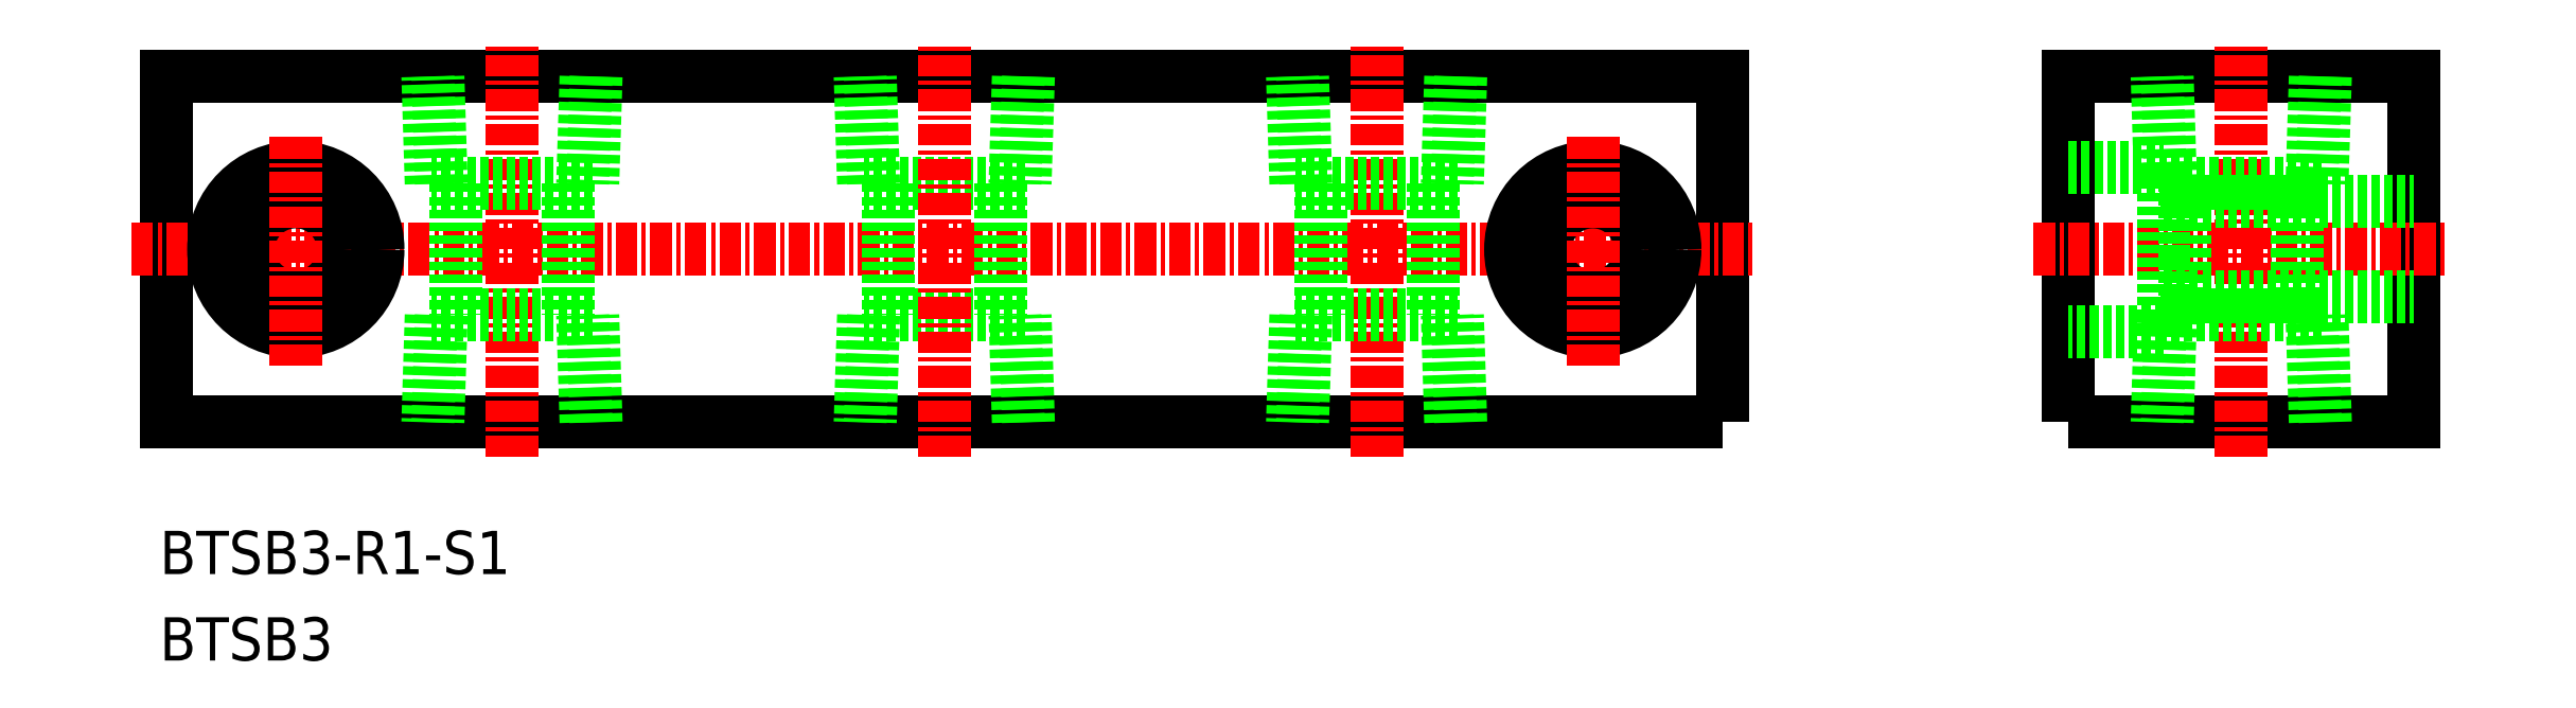
<metadata>
{"format":"dxf","ext":"dxf","renderer":"ezdxf+matplotlib","layout":"modelspace","background":"white","min_lineweight":24,"dpi":150}
</metadata>
<code>
0
SECTION
2
ENTITIES
0
TEXT
8
0
10
79.12
20
73.72
30
0
40
2.5
1
BTSB3
11
79.12
21
74.97
31
0
73
     2
0
TEXT
8
0
10
79.12
20
78.72
30
0
40
2.5
1
BTSB3-R1-S1
11
79.12
21
79.97
31
0
73
     2
0
POLYLINE
8
0
66
     1
10
0
20
0
30
0
70
     1
0
VERTEX
8
0
10
189.5
20
87.5
30
0
0
VERTEX
8
0
10
209.5
20
87.5
30
0
0
VERTEX
8
0
10
209.5
20
107.5
30
0
0
VERTEX
8
0
10
189.5
20
107.5
30
0
0
SEQEND
8
0
0
LINE
8
CENTER
10
187.5
20
97.5
30
0
11
211.5
21
97.5
31
0
0
POLYLINE
8
0
66
     1
10
0
20
0
30
0
70
     1
0
VERTEX
8
0
10
169.5
20
87.5
30
0
0
VERTEX
8
0
10
79.5
20
87.5
30
0
0
VERTEX
8
0
10
79.5
20
107.5
30
0
0
VERTEX
8
0
10
169.5
20
107.5
30
0
0
SEQEND
8
0
0
LINE
8
CENTER
10
77.5
20
97.5
30
0
11
171.5
21
97.5
31
0
0
CIRCLE
8
0
10
162
20
97.5
30
0
40
4.75
0
CIRCLE
8
0
10
162
20
97.5
30
0
40
2.75
0
CIRCLE
8
0
10
87
20
97.5
30
0
40
2.75
0
CIRCLE
8
0
10
87
20
97.5
30
0
40
4.75
0
LINE
8
CENTER
10
199.5
20
85.5
30
0
11
199.5
21
109.5
31
0
0
LINE
8
0
10
202.7
20
101.3
30
0
11
202.7
21
93.7
31
0
0
LINE
8
0
10
204.2
20
101.3
30
0
11
194.8
21
101.3
31
0
0
LINE
8
0
10
203.8
20
107.5
30
0
11
203.6
21
101.3
31
0
0
LINE
8
0
10
204.4
20
107.5
30
0
11
204.2
21
101.3
31
0
0
LINE
8
0
10
194.8
20
101.3
30
0
11
194.6
21
107.5
31
0
0
LINE
8
0
10
195.4
20
101.3
30
0
11
195.2
21
107.5
31
0
0
LINE
8
0
10
195
20
92.75
30
0
11
189.5
21
92.75
31
0
0
LINE
8
0
10
195
20
102.2
30
0
11
195
21
92.75
31
0
0
LINE
8
0
10
189.5
20
102.2
30
0
11
195
21
102.2
31
0
0
LINE
8
0
10
195
20
94.75
30
0
11
209.5
21
94.75
31
0
0
LINE
8
0
10
195
20
100.2
30
0
11
209.5
21
100.2
31
0
0
LINE
8
CENTER
10
99.5
20
85.5
30
0
11
99.5
21
109.5
31
0
0
LINE
8
0
10
95.41
20
101.3
30
0
11
95.22
21
107.5
31
0
0
LINE
8
0
10
94.83
20
101.3
30
0
11
94.64
21
107.5
31
0
0
LINE
8
0
10
104.4
20
107.5
30
0
11
104.2
21
101.3
31
0
0
LINE
8
0
10
103.8
20
107.5
30
0
11
103.6
21
101.3
31
0
0
LINE
8
0
10
102.7
20
101.3
30
0
11
102.7
21
93.7
31
0
0
LINE
8
0
10
96.25
20
101.3
30
0
11
96.25
21
93.7
31
0
0
LINE
8
CENTER
10
162
20
90.75
30
0
11
162
21
104.2
31
0
0
LINE
8
CENTER
10
87
20
90.75
30
0
11
87
21
104.2
31
0
0
LINE
8
0
10
196.2
20
101.3
30
0
11
196.2
21
93.7
31
0
0
LINE
8
0
10
104.2
20
101.3
30
0
11
94.83
21
101.3
31
0
0
LINE
8
0
10
104.2
20
93.7
30
0
11
94.83
21
93.7
31
0
0
LINE
8
0
10
103.8
20
87.5
30
0
11
103.6
21
93.7
31
0
0
LINE
8
0
10
104.4
20
87.5
30
0
11
104.2
21
93.7
31
0
0
LINE
8
0
10
94.83
20
93.7
30
0
11
94.64
21
87.5
31
0
0
LINE
8
0
10
95.41
20
93.7
30
0
11
95.22
21
87.5
31
0
0
LINE
8
0
10
195.4
20
93.7
30
0
11
195.2
21
87.5
31
0
0
LINE
8
0
10
194.8
20
93.7
30
0
11
194.6
21
87.5
31
0
0
LINE
8
0
10
204.4
20
87.5
30
0
11
204.2
21
93.7
31
0
0
LINE
8
0
10
203.8
20
87.5
30
0
11
203.6
21
93.7
31
0
0
LINE
8
0
10
204.2
20
93.7
30
0
11
194.8
21
93.7
31
0
0
LINE
8
0
10
120.4
20
93.7
30
0
11
120.2
21
87.5
31
0
0
LINE
8
0
10
119.8
20
93.7
30
0
11
119.6
21
87.5
31
0
0
LINE
8
0
10
129.4
20
87.5
30
0
11
129.2
21
93.7
31
0
0
LINE
8
0
10
128.8
20
87.5
30
0
11
128.6
21
93.7
31
0
0
LINE
8
0
10
129.2
20
93.7
30
0
11
119.8
21
93.7
31
0
0
LINE
8
0
10
129.2
20
101.3
30
0
11
119.8
21
101.3
31
0
0
LINE
8
0
10
121.3
20
101.3
30
0
11
121.3
21
93.7
31
0
0
LINE
8
0
10
127.7
20
101.3
30
0
11
127.7
21
93.7
31
0
0
LINE
8
0
10
128.8
20
107.5
30
0
11
128.6
21
101.3
31
0
0
LINE
8
0
10
129.4
20
107.5
30
0
11
129.2
21
101.3
31
0
0
LINE
8
0
10
119.8
20
101.3
30
0
11
119.6
21
107.5
31
0
0
LINE
8
0
10
120.4
20
101.3
30
0
11
120.2
21
107.5
31
0
0
LINE
8
CENTER
10
124.5
20
85.5
30
0
11
124.5
21
109.5
31
0
0
LINE
8
CENTER
10
149.5
20
85.5
30
0
11
149.5
21
109.5
31
0
0
LINE
8
0
10
145.4
20
101.3
30
0
11
145.2
21
107.5
31
0
0
LINE
8
0
10
144.8
20
101.3
30
0
11
144.6
21
107.5
31
0
0
LINE
8
0
10
154.4
20
107.5
30
0
11
154.2
21
101.3
31
0
0
LINE
8
0
10
153.8
20
107.5
30
0
11
153.6
21
101.3
31
0
0
LINE
8
0
10
152.8
20
101.3
30
0
11
152.7
21
93.7
31
0
0
LINE
8
0
10
146.3
20
101.3
30
0
11
146.3
21
93.7
31
0
0
LINE
8
0
10
154.2
20
101.3
30
0
11
144.8
21
101.3
31
0
0
LINE
8
0
10
154.2
20
93.7
30
0
11
144.8
21
93.7
31
0
0
LINE
8
0
10
153.8
20
87.5
30
0
11
153.6
21
93.7
31
0
0
LINE
8
0
10
154.4
20
87.5
30
0
11
154.2
21
93.7
31
0
0
LINE
8
0
10
144.8
20
93.7
30
0
11
144.6
21
87.5
31
0
0
LINE
8
0
10
145.4
20
93.7
30
0
11
145.2
21
87.5
31
0
0
ENDSEC
0
EOF

</code>
